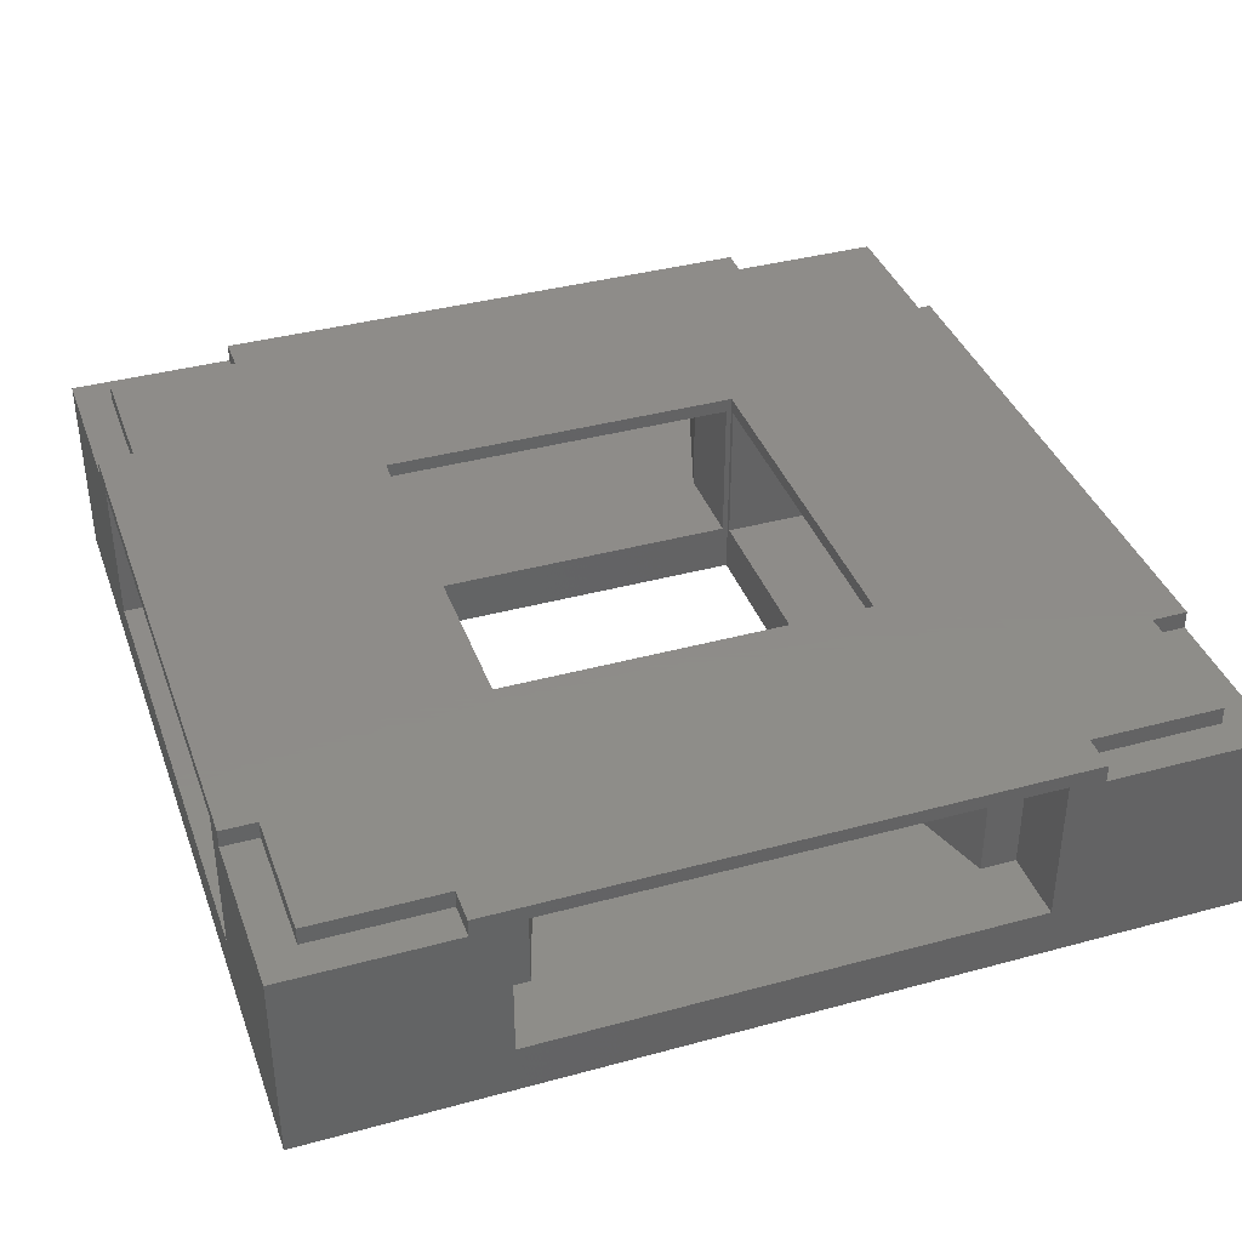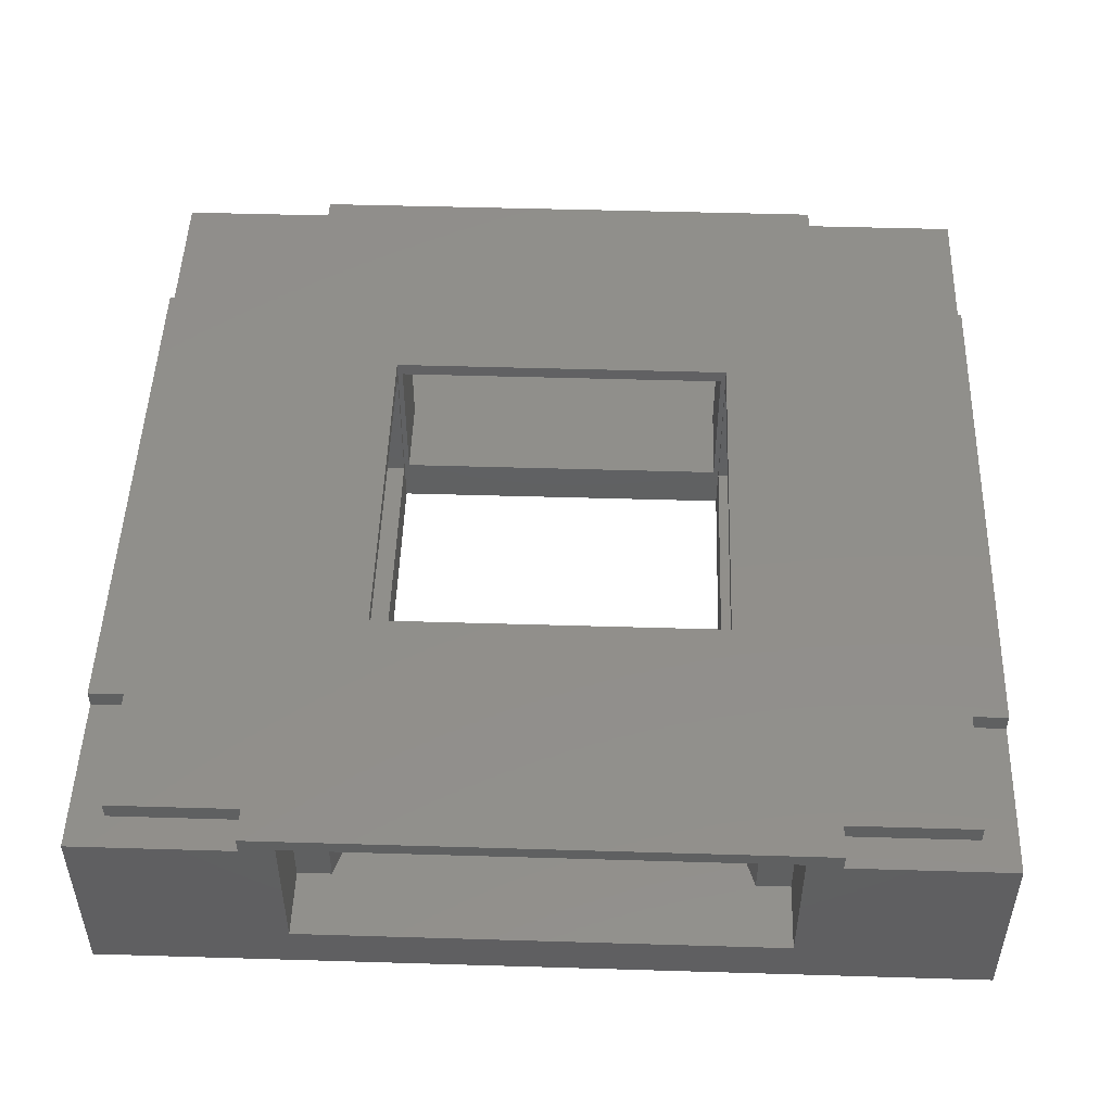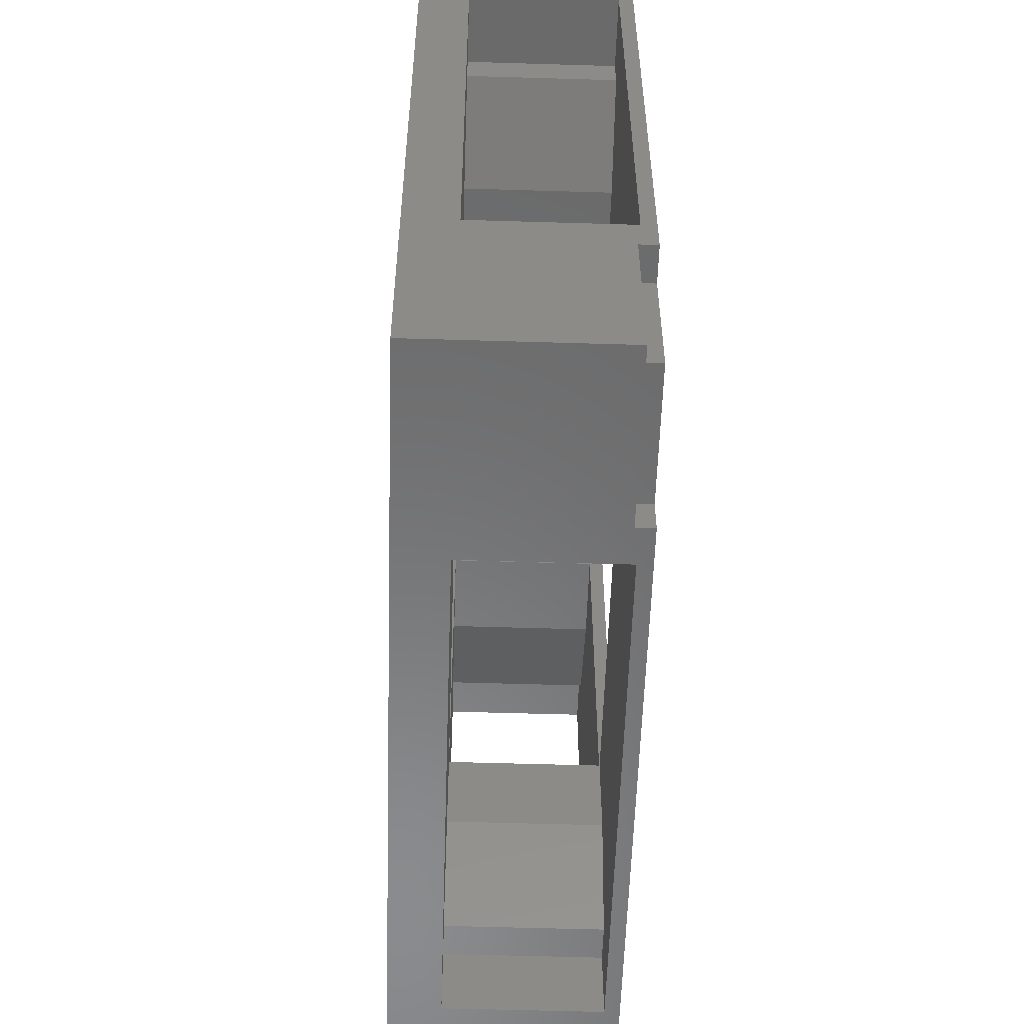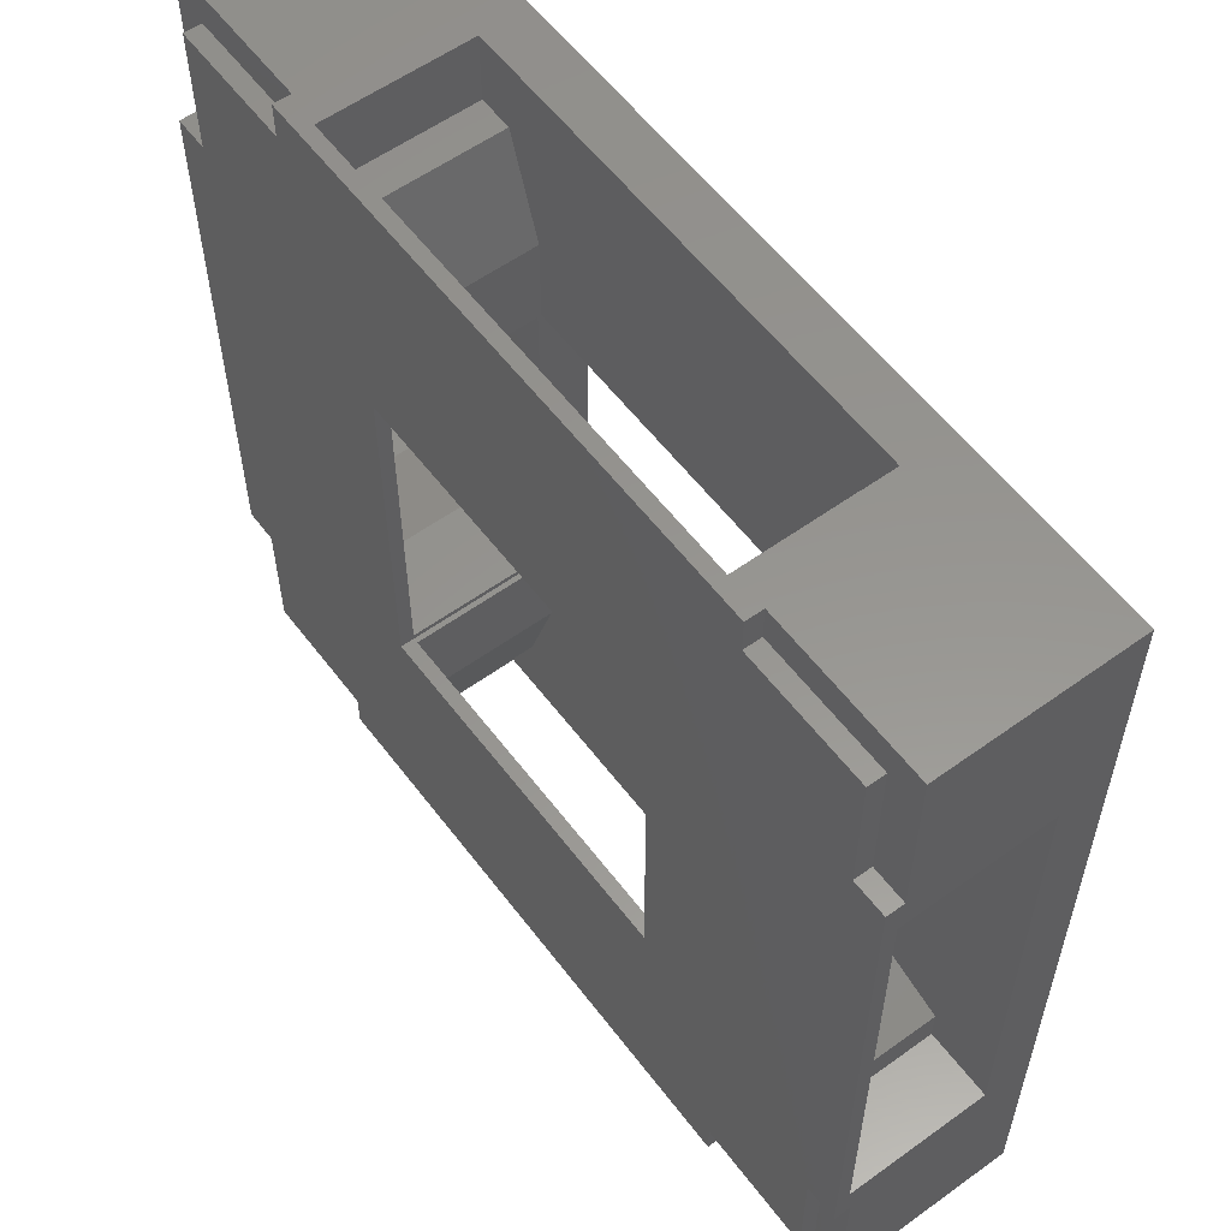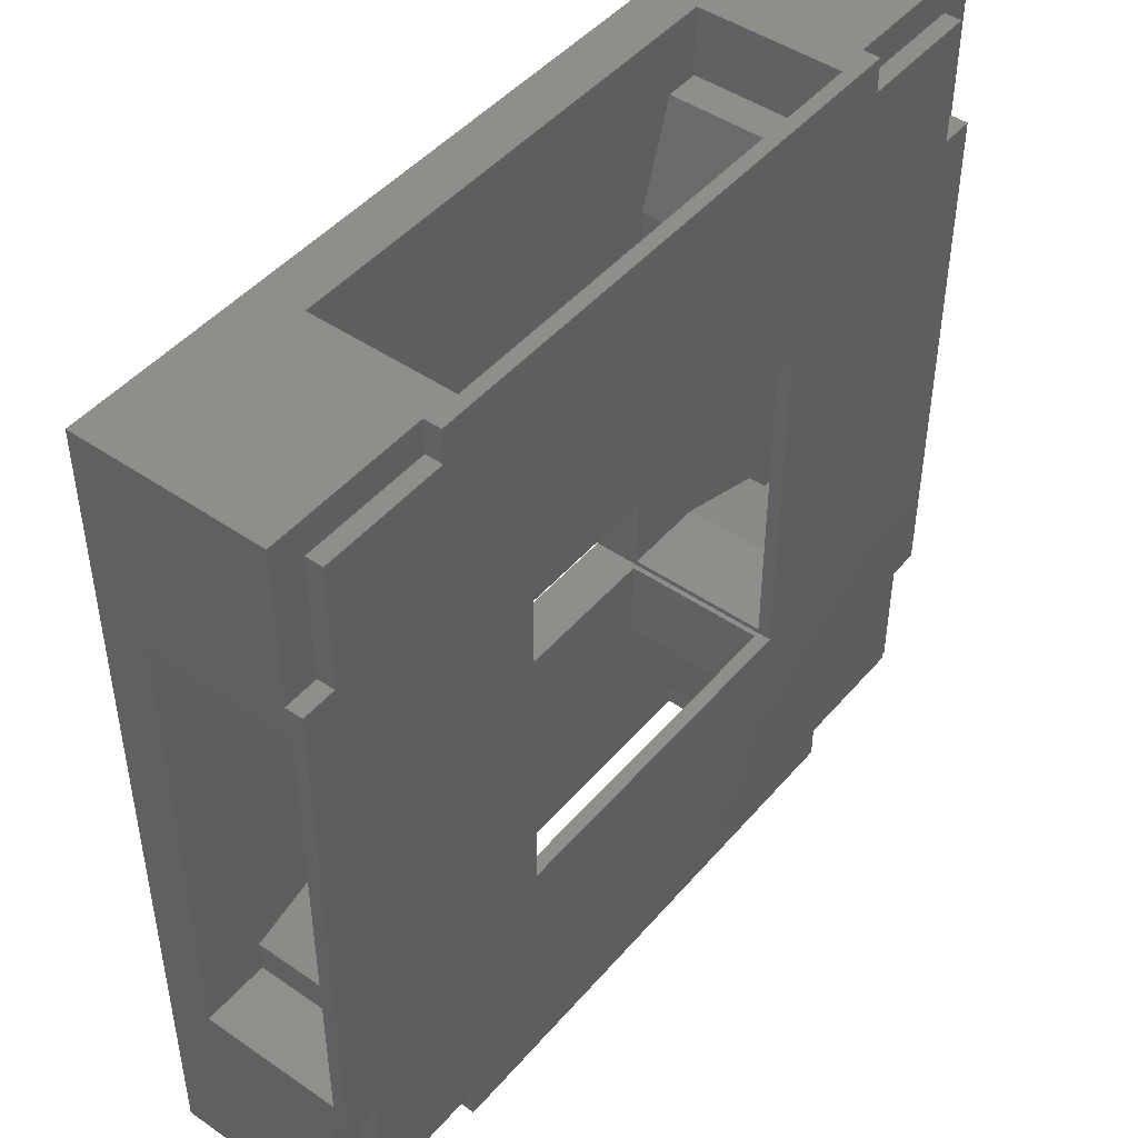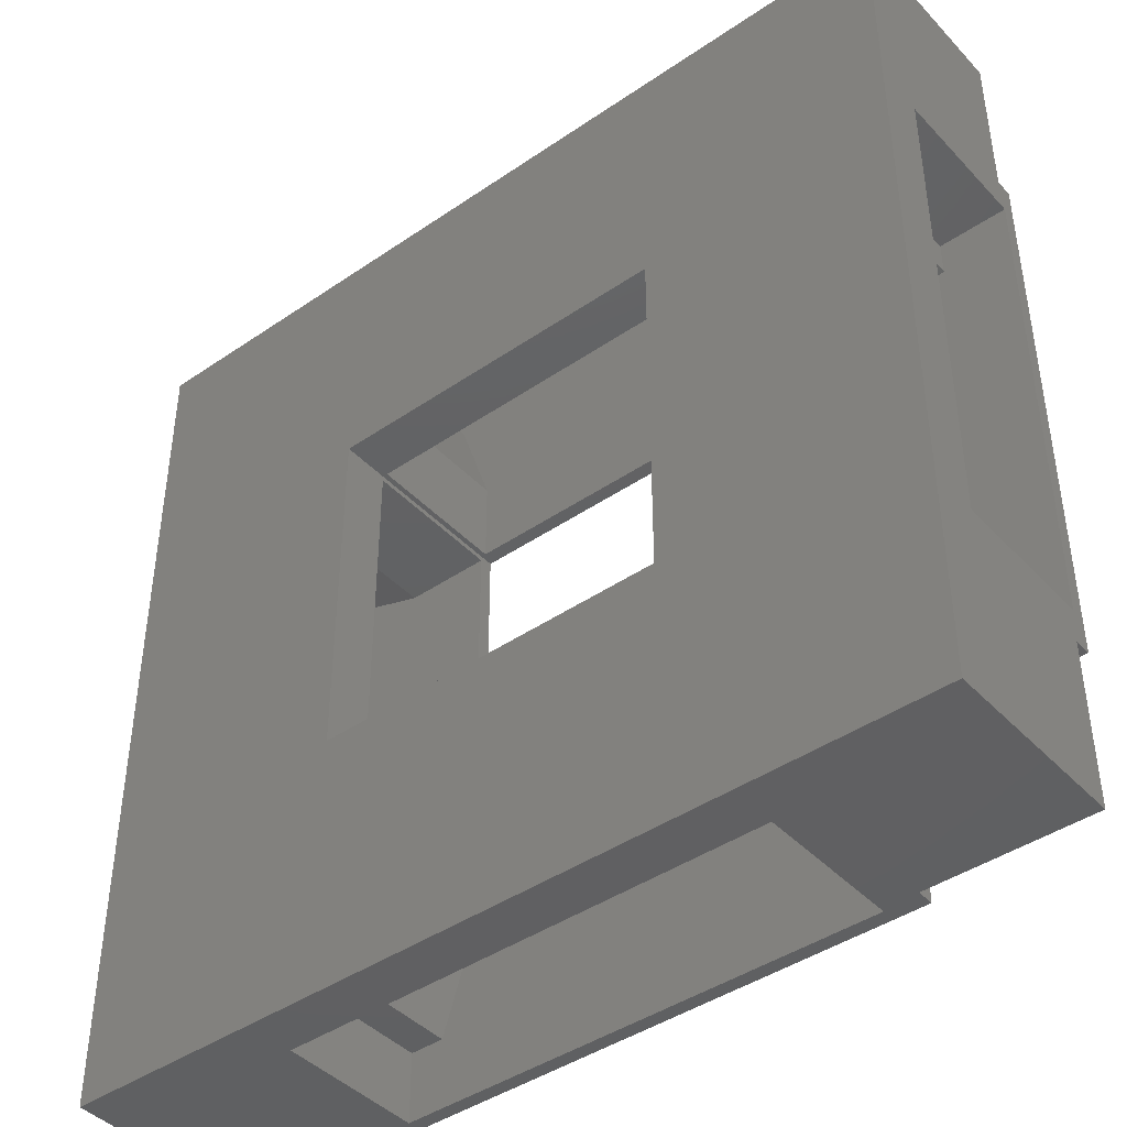
<metadata>
{"format":"stl","ext":"stl","renderer":"f3d","projection":"perspective","resolution":1024,"background":"white","views":[{"elev":38.3,"azim":-19.0,"up":"+Z"},{"elev":49.4,"azim":1.9,"up":"+Z"},{"elev":-56.7,"azim":-91.8,"up":"+Y"},{"elev":57.6,"azim":53.2,"up":"+Y"},{"elev":46.5,"azim":-51.9,"up":"+Y"},{"elev":-42.8,"azim":-140.8,"up":"+Y"}]}
</metadata>
<code>
# stl→obj: 136 verts, 288 faces
v 0 25.4 0
v 0 20.7 5.5
v 0 25.4 5.5
v 0 19.7 5.6
v 0 19.7 1.4
v 0 5.7 1.4
v 0 4.7 5.5
v 0 5.7 5.6
v 0 0 0
v 0 0 5.5
v 0 20.7 6
v 0 4.7 6
v 1 4.7 5.5
v 1 1 5.5
v 4.7 0 5.5
v 4.7 1 5.5
v 25.4 0 0
v 17.85 7.55 0
v 25.4 25.4 0
v 7.55 7.55 0
v 7.55 17.85 0
v 17.85 17.85 0
v 5.7 0 1.4
v 19.7 0 1.4
v 4.7 0 6
v 5.7 0 5.6
v 20.7 0 6
v 19.7 0 5.6
v 20.7 0 5.5
v 25.4 0 5.5
v 4.7 25.4 5.5
v 1 24.4 5.5
v 4.7 24.4 5.5
v 1 20.7 5.5
v 24.4 1 5.5
v 25.4 4.7 5.5
v 24.4 4.7 5.5
v 20.7 1 5.5
v 25.4 25.4 5.5
v 24.4 24.4 5.5
v 25.4 20.7 5.5
v 20.7 25.4 5.5
v 20.7 24.4 5.5
v 24.4 20.7 5.5
v 25.4 20.7 6
v 25.4 19.7 5.6
v 25.4 5.7 5.6
v 25.4 4.7 6
v 25.4 19.7 1.4
v 25.4 5.7 1.4
v 19.7 25.4 1.4
v 5.7 25.4 1.4
v 20.7 25.4 6
v 19.7 25.4 5.6
v 4.7 25.4 6
v 5.7 25.4 5.6
v 1 4.7 6
v 1 1 6
v 1 24.4 6
v 1 20.7 6
v 7.55 17.85 6
v 7.55 7.55 6
v 4.7 1 6
v 4.7 24.4 6
v 20.7 24.4 6
v 17.85 17.85 6
v 20.7 1 6
v 17.85 7.55 6
v 24.4 20.7 6
v 24.4 24.4 6
v 24.4 4.7 6
v 24.4 1 6
v 7.55 17.7 1.4
v 7.55 17.7 5.6
v 7.55 7.7 5.6
v 7.55 7.7 1.4
v 17.85 17.7 1.4
v 17.85 7.7 1.4
v 17.85 17.7 5.6
v 17.85 7.7 5.6
v 17.7 7.55 5.6
v 17.7 7.55 1.4
v 7.7 7.55 1.4
v 7.7 7.55 5.6
v 7.7 17.85 5.6
v 7.7 17.85 1.4
v 17.7 17.85 1.4
v 17.7 17.85 5.6
v 18.7 2 5.6
v 19.7 2 5.6
v 17.7 5.01 5.6
v 7.7 5.01 5.6
v 6.7 2 5.6
v 5.7 2 5.6
v 18.7 2 1.4
v 19.7 2 1.4
v 5.7 2 1.4
v 6.7 2 1.4
v 17.7 5.01 1.4
v 7.7 5.01 1.4
v 17.7 20.39 5.6
v 18.7 23.4 5.6
v 19.7 23.4 5.6
v 7.7 20.39 5.6
v 6.7 23.4 5.6
v 5.7 23.4 5.6
v 6.7 23.4 1.4
v 5.7 23.4 1.4
v 19.7 23.4 1.4
v 18.7 23.4 1.4
v 17.7 20.39 1.4
v 7.7 20.39 1.4
v 2 6.7 5.6
v 2 5.7 5.6
v 2 18.7 5.6
v 2 19.7 5.6
v 5.01 7.7 5.6
v 5.01 17.7 5.6
v 2 5.7 1.4
v 2 6.7 1.4
v 2 18.7 1.4
v 2 19.7 1.4
v 5.01 17.7 1.4
v 5.01 7.7 1.4
v 20.39 7.7 5.6
v 23.4 18.7 5.6
v 23.4 6.7 5.6
v 20.39 17.7 5.6
v 23.4 5.7 5.6
v 23.4 19.7 5.6
v 23.4 19.7 1.4
v 23.4 18.7 1.4
v 23.4 6.7 1.4
v 23.4 5.7 1.4
v 20.39 17.7 1.4
v 20.39 7.7 1.4
f 1 2 3
f 4 2 5
f 1 5 2
f 1 6 5
f 6 7 8
f 9 6 1
f 9 7 6
f 7 9 10
f 2 4 11
f 8 11 4
f 8 12 11
f 12 8 7
f 13 7 14
f 14 15 16
f 14 10 15
f 10 14 7
f 17 18 19
f 17 20 18
f 20 9 21
f 9 20 17
f 22 19 18
f 21 19 22
f 21 1 19
f 1 21 9
f 10 23 15
f 23 9 24
f 9 23 10
f 25 26 27
f 15 26 25
f 26 15 23
f 28 27 26
f 28 29 27
f 24 29 28
f 24 30 29
f 24 17 30
f 17 24 9
f 31 32 33
f 3 32 31
f 2 32 3
f 32 2 34
f 35 36 37
f 36 35 30
f 29 35 38
f 35 29 30
f 39 40 41
f 42 40 39
f 40 42 43
f 41 40 44
f 45 46 41
f 45 47 46
f 36 47 48
f 48 47 45
f 41 19 39
f 49 41 46
f 41 49 19
f 50 19 49
f 47 36 50
f 30 50 36
f 50 17 19
f 17 50 30
f 39 51 42
f 51 19 52
f 19 51 39
f 53 54 55
f 42 54 53
f 54 42 51
f 56 55 54
f 56 31 55
f 52 31 56
f 52 3 31
f 52 1 3
f 1 52 19
f 14 57 13
f 57 14 58
f 34 59 32
f 59 34 60
f 11 57 60
f 57 11 12
f 61 60 62
f 57 62 60
f 62 57 63
f 63 57 58
f 64 65 53
f 65 66 67
f 68 67 66
f 65 64 66
f 66 64 61
f 64 53 55
f 65 69 70
f 69 65 71
f 67 71 65
f 71 67 72
f 69 48 45
f 48 69 71
f 63 67 68
f 63 68 62
f 60 64 59
f 64 60 61
f 67 63 27
f 27 63 25
f 72 37 71
f 37 72 35
f 69 40 70
f 40 69 44
f 40 65 70
f 65 40 43
f 33 59 64
f 59 33 32
f 14 63 58
f 63 14 16
f 38 72 67
f 72 38 35
f 73 61 74
f 61 75 74
f 75 62 76
f 62 75 61
f 61 73 21
f 76 21 73
f 76 20 21
f 20 76 62
f 22 77 66
f 22 78 77
f 68 78 18
f 18 78 22
f 79 66 77
f 80 66 79
f 80 68 66
f 78 68 80
f 68 81 62
f 68 82 81
f 82 18 83
f 18 82 68
f 84 62 81
f 83 62 84
f 83 20 62
f 20 83 18
f 61 85 66
f 61 86 85
f 86 21 87
f 21 86 61
f 88 66 85
f 87 66 88
f 87 22 66
f 22 87 21
f 15 63 16
f 63 15 25
f 27 38 67
f 38 27 29
f 33 55 31
f 55 33 64
f 65 42 53
f 42 65 43
f 34 11 60
f 11 34 2
f 7 57 12
f 57 7 13
f 37 48 71
f 48 37 36
f 41 69 45
f 69 41 44
f 28 89 90
f 91 92 81
f 89 92 91
f 93 89 28
f 89 93 92
f 26 93 28
f 93 26 94
f 81 92 84
f 95 90 89
f 90 95 96
f 97 93 94
f 93 97 98
f 26 97 94
f 97 26 23
f 82 83 99
f 95 24 96
f 100 99 83
f 99 100 95
f 98 95 100
f 95 98 24
f 23 98 97
f 98 23 24
f 24 90 96
f 90 24 28
f 95 91 99
f 91 95 89
f 93 100 92
f 100 93 98
f 92 83 84
f 83 92 100
f 99 81 82
f 81 99 91
f 88 85 101
f 102 54 103
f 104 101 85
f 101 104 102
f 105 102 104
f 102 105 54
f 56 105 106
f 105 56 54
f 107 106 105
f 106 107 108
f 109 102 103
f 102 109 110
f 109 54 51
f 54 109 103
f 51 110 109
f 111 112 87
f 110 112 111
f 107 110 51
f 110 107 112
f 52 107 51
f 107 52 108
f 87 112 86
f 106 52 56
f 52 106 108
f 104 107 105
f 107 104 112
f 111 102 110
f 102 111 101
f 87 101 111
f 101 87 88
f 85 112 104
f 112 85 86
f 8 113 114
f 113 8 115
f 4 115 8
f 115 4 116
f 117 74 75
f 117 118 74
f 113 118 117
f 118 113 115
f 119 113 120
f 113 119 114
f 121 116 122
f 116 121 115
f 5 116 4
f 116 5 122
f 5 121 122
f 121 5 120
f 6 120 5
f 120 6 119
f 123 76 73
f 123 124 76
f 121 124 123
f 124 121 120
f 119 8 114
f 8 119 6
f 124 113 117
f 113 124 120
f 121 118 115
f 118 121 123
f 123 74 118
f 74 123 73
f 76 117 75
f 117 76 124
f 125 126 127
f 125 128 126
f 80 128 125
f 128 80 79
f 127 47 129
f 47 127 46
f 126 46 127
f 46 126 130
f 126 131 130
f 131 126 132
f 129 133 127
f 133 129 134
f 50 129 47
f 129 50 134
f 135 133 132
f 135 136 133
f 77 136 135
f 136 77 78
f 132 49 131
f 49 132 50
f 133 50 132
f 50 133 134
f 131 46 130
f 46 131 49
f 135 126 128
f 126 135 132
f 133 125 127
f 125 133 136
f 136 80 125
f 80 136 78
f 77 128 79
f 128 77 135

</code>
